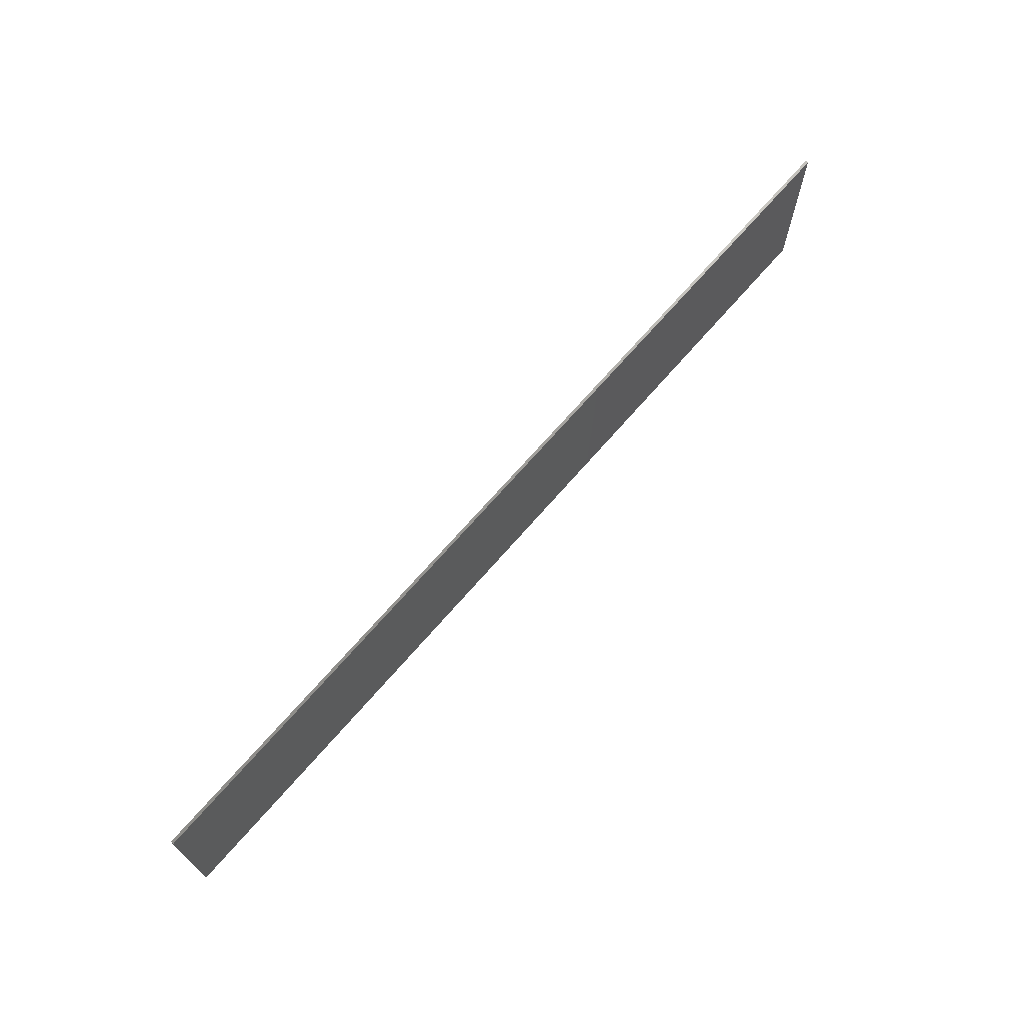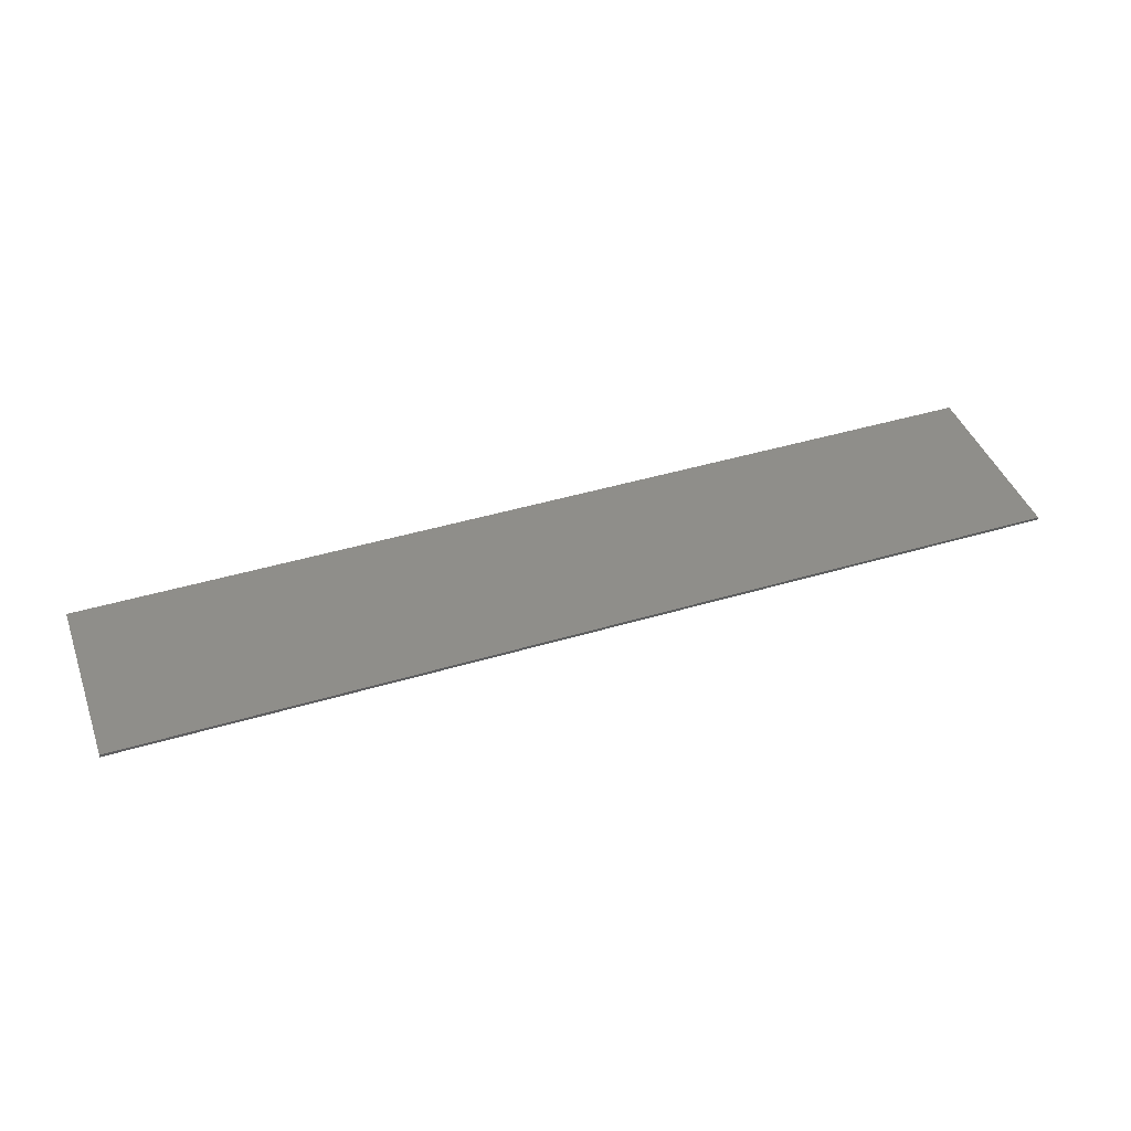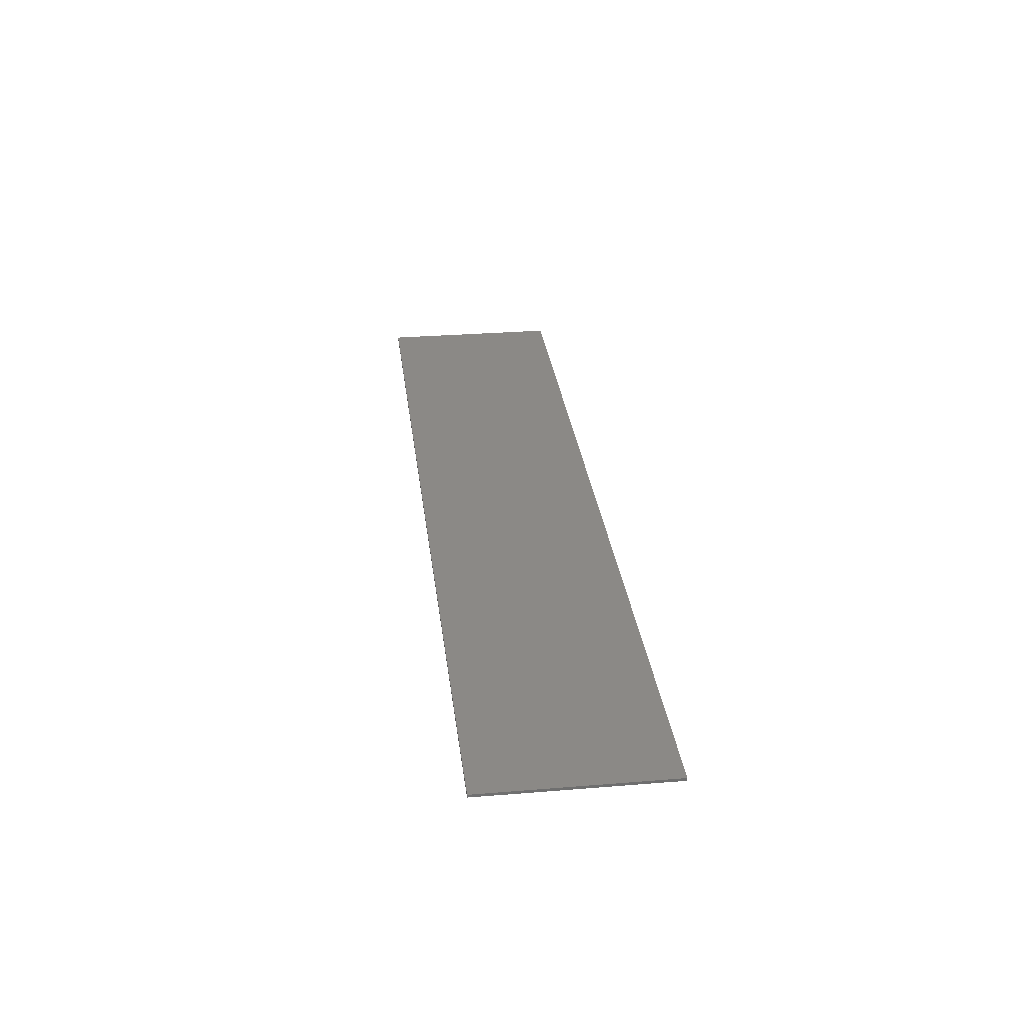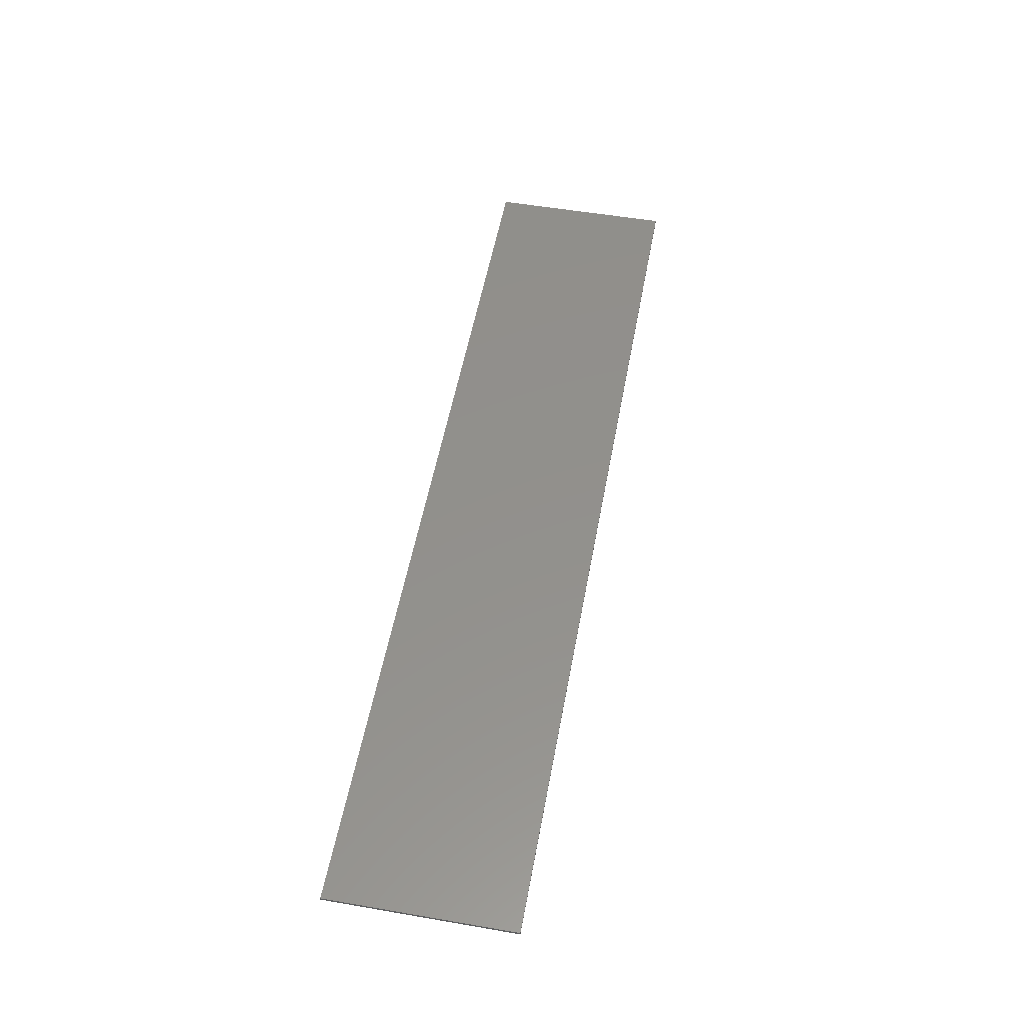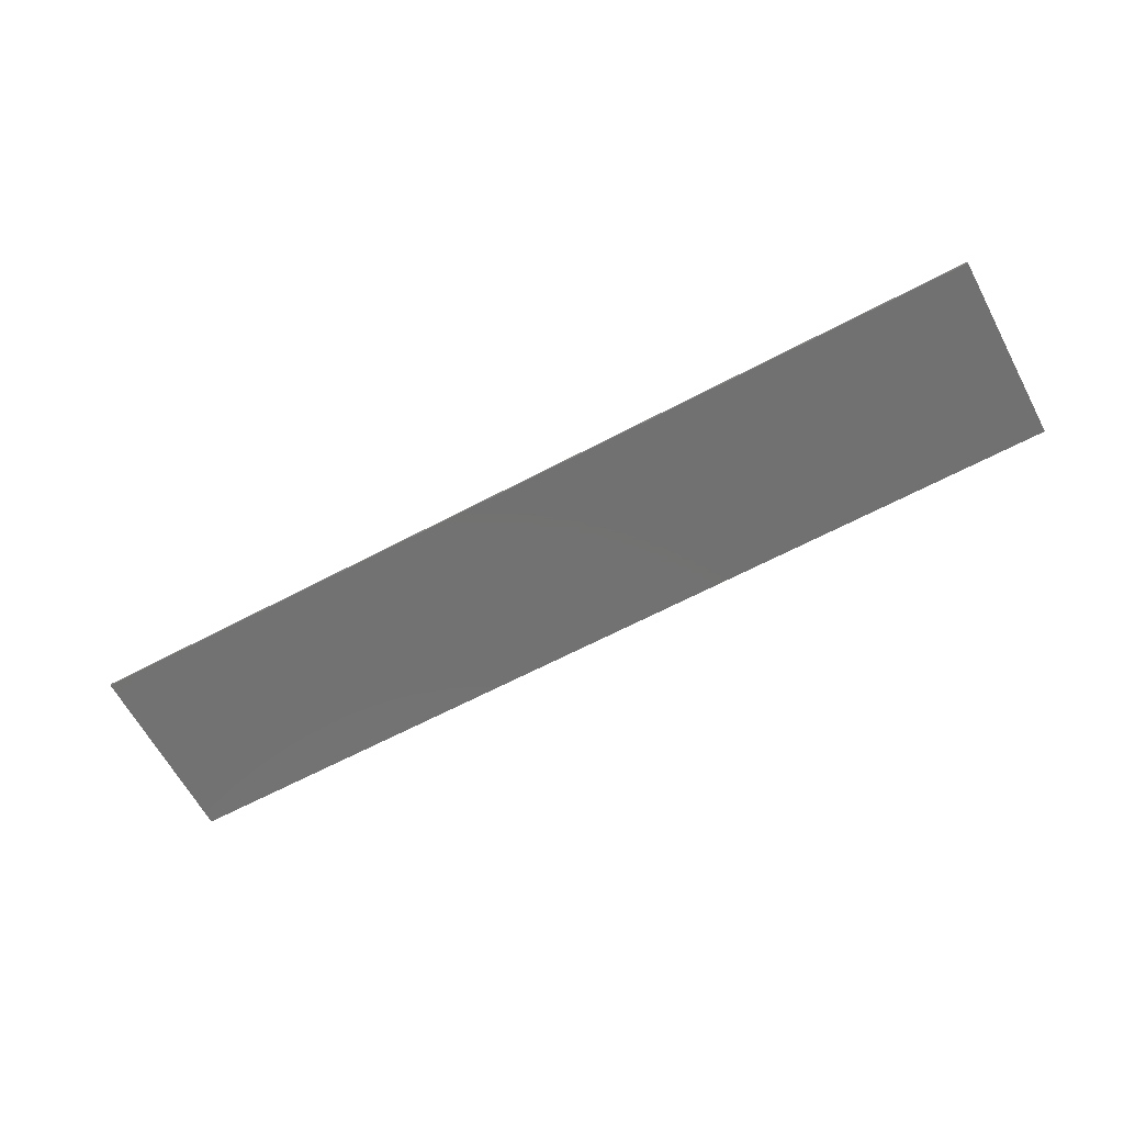
<metadata>
{"format":"stl","ext":"stl","renderer":"f3d","projection":"perspective","resolution":1024,"background":"white","views":[{"elev":69.4,"azim":130.9,"up":"+Z"},{"elev":43.1,"azim":160.4,"up":"+Y"},{"elev":29.9,"azim":83.2,"up":"+Y"},{"elev":53.5,"azim":100.4,"up":"+Y"},{"elev":-63.6,"azim":28.2,"up":"+Y"}]}
</metadata>
<code>
# stl→obj: 8 verts, 12 faces
v 16 0 3.2
v 16 0 -3.2
v -16 0 -3.2
v -16 0 3.2
v -16 -0.1 3.2
v 16 -0.1 3.2
v -16 -0.1 -3.2
v 16 -0.1 -3.2
f 1 2 3
f 3 4 1
f 5 6 1
f 1 4 5
f 7 5 4
f 4 3 7
f 8 7 3
f 3 2 8
f 6 8 2
f 2 1 6
f 8 6 5
f 5 7 8

</code>
